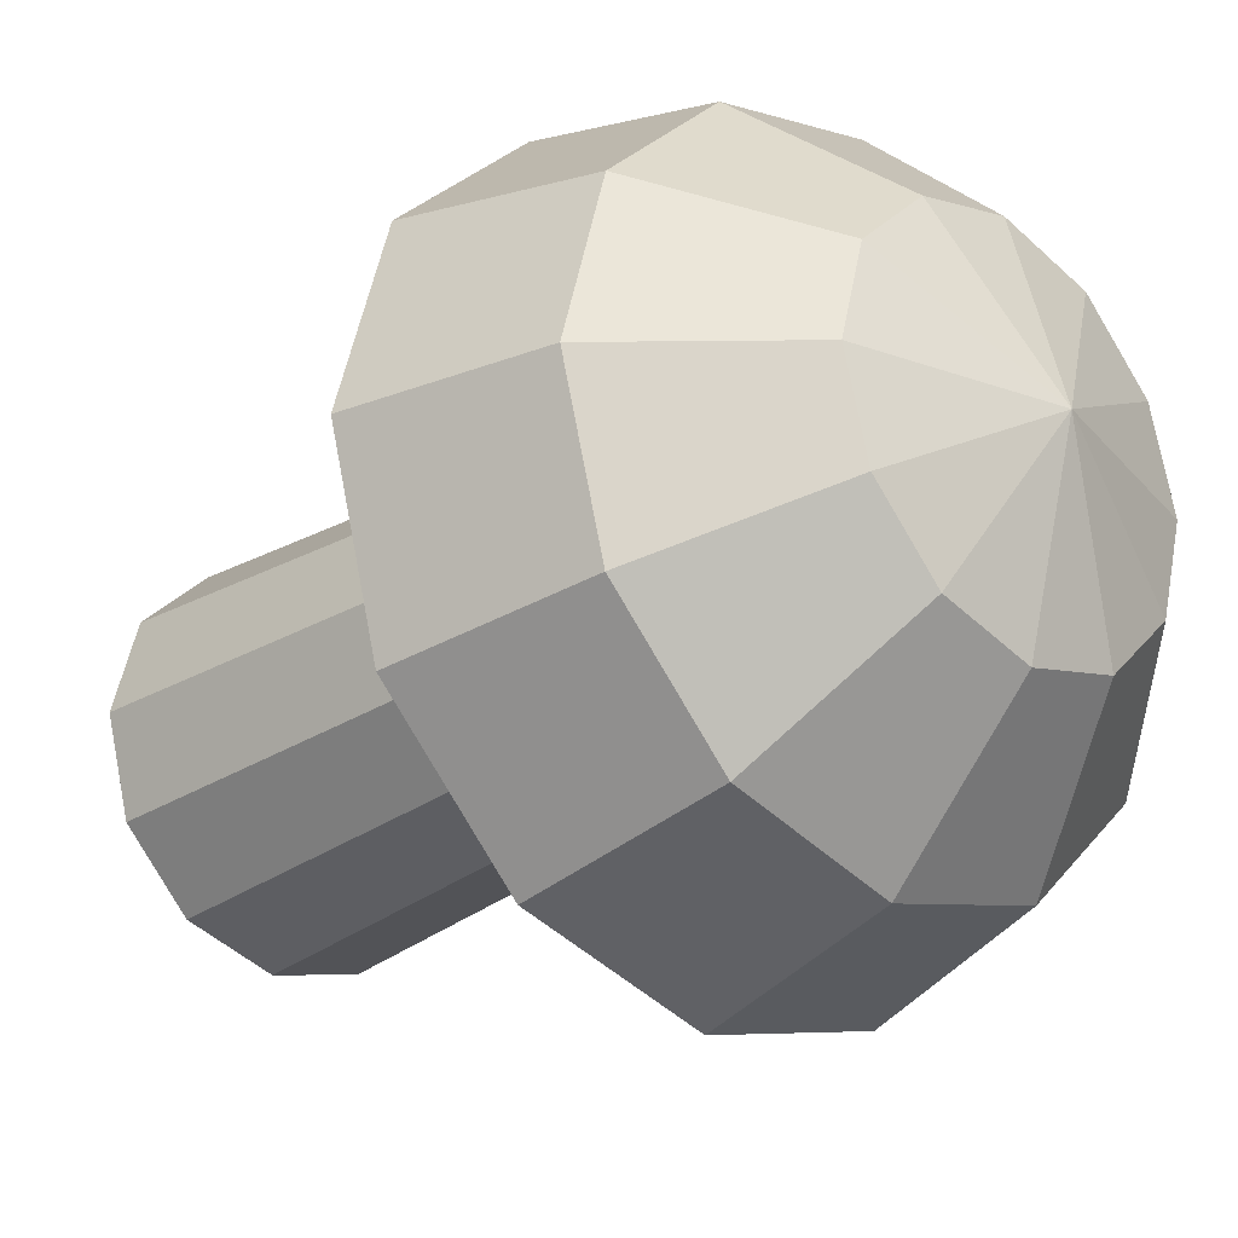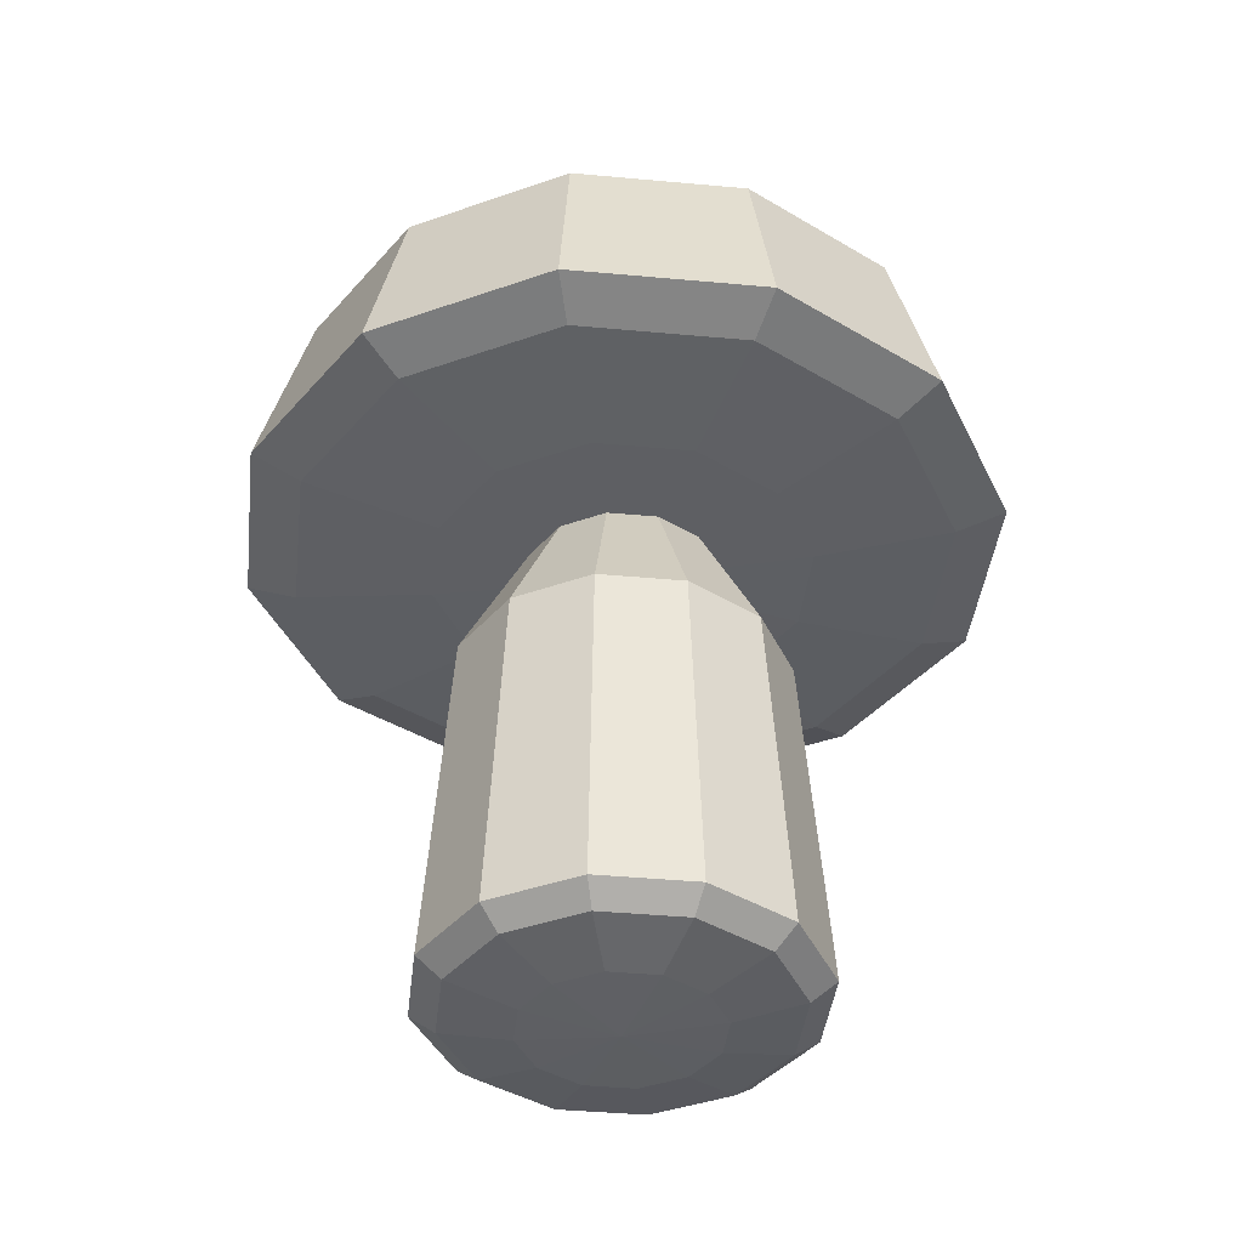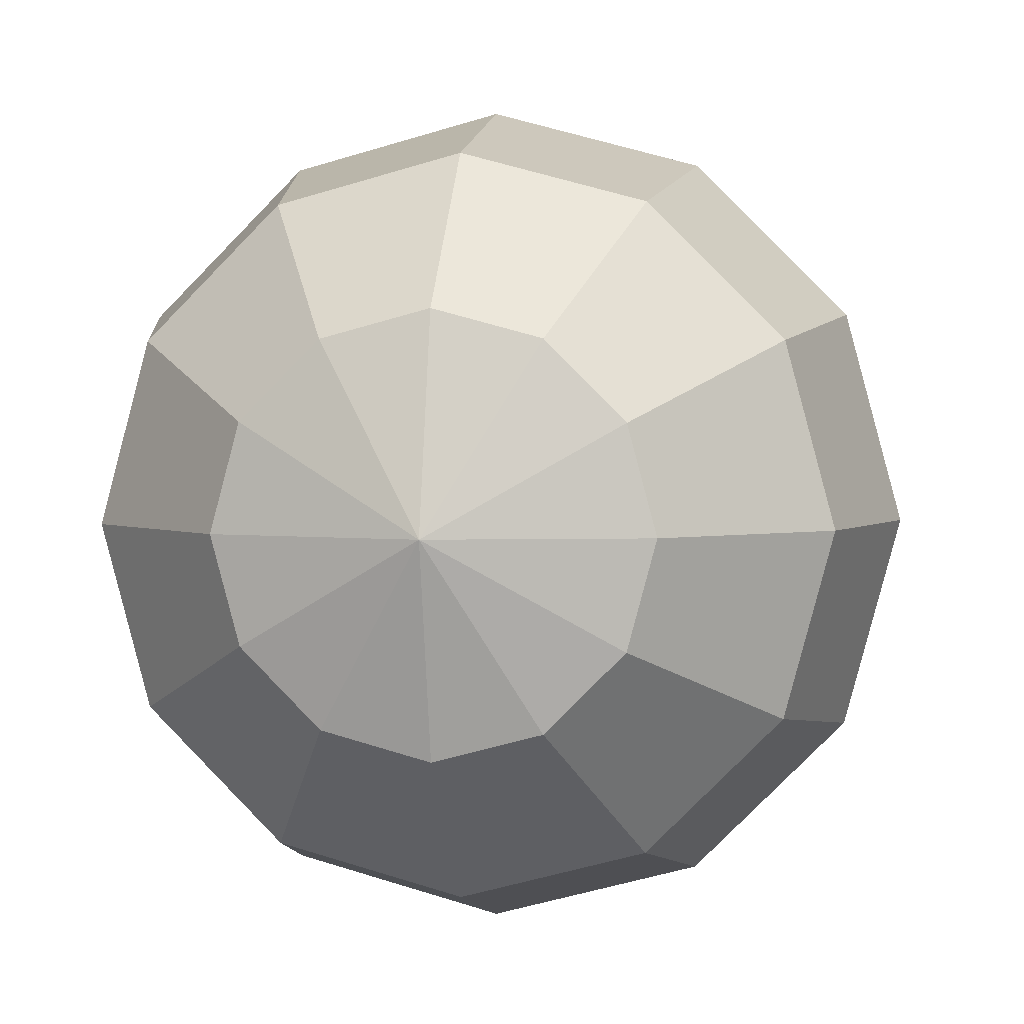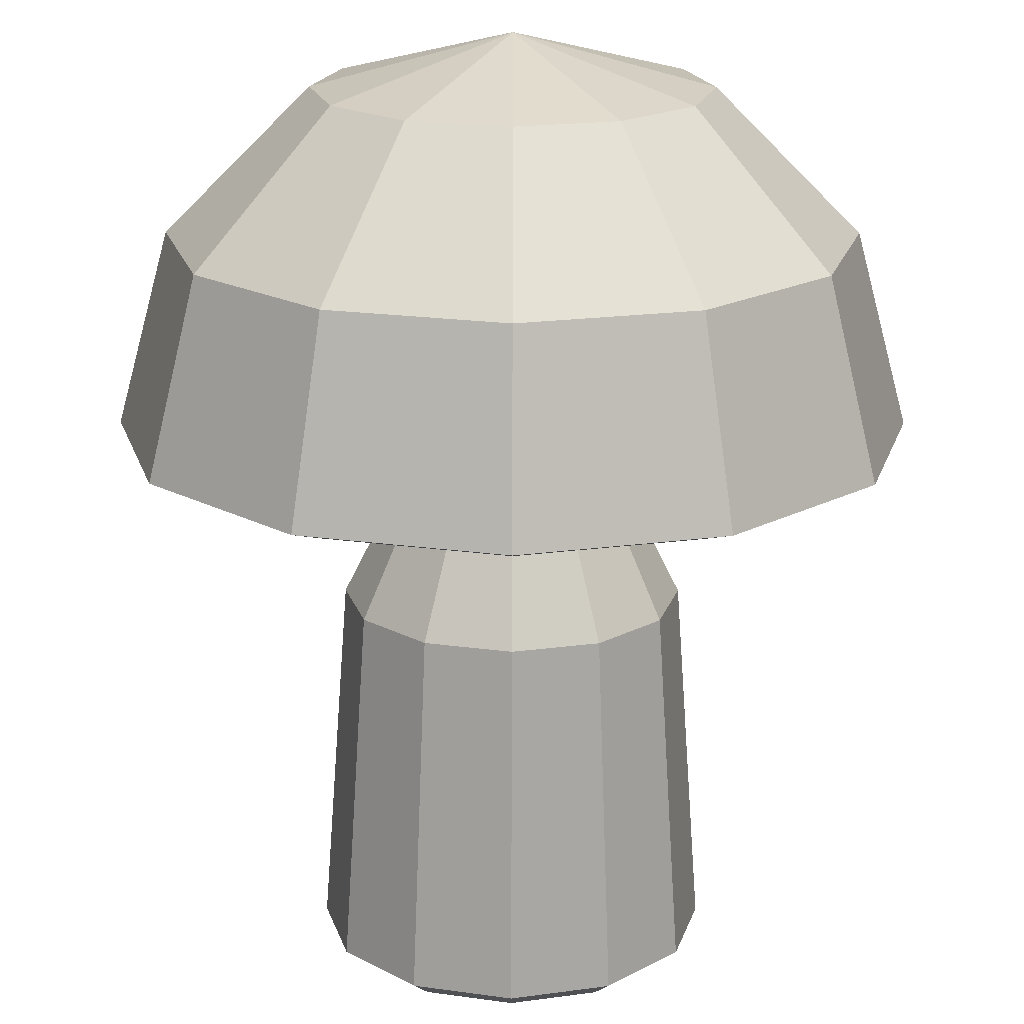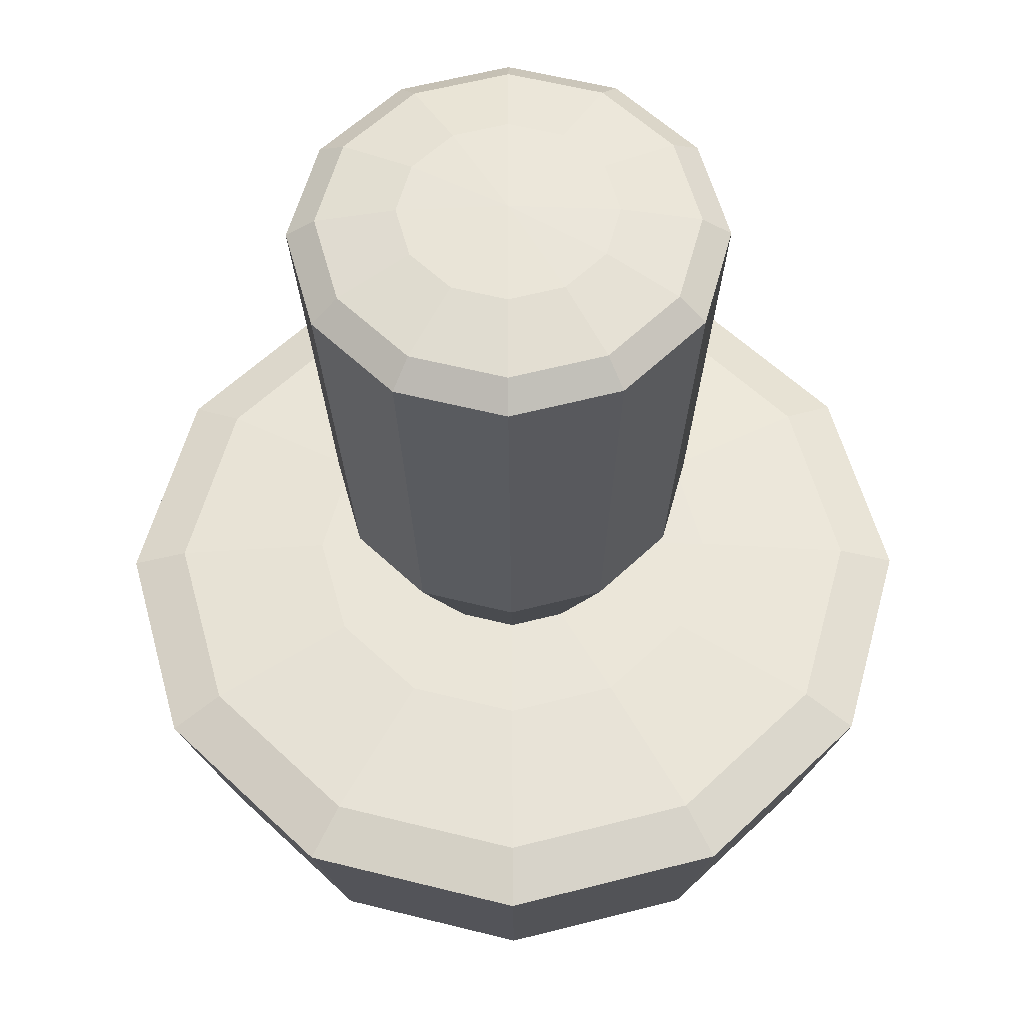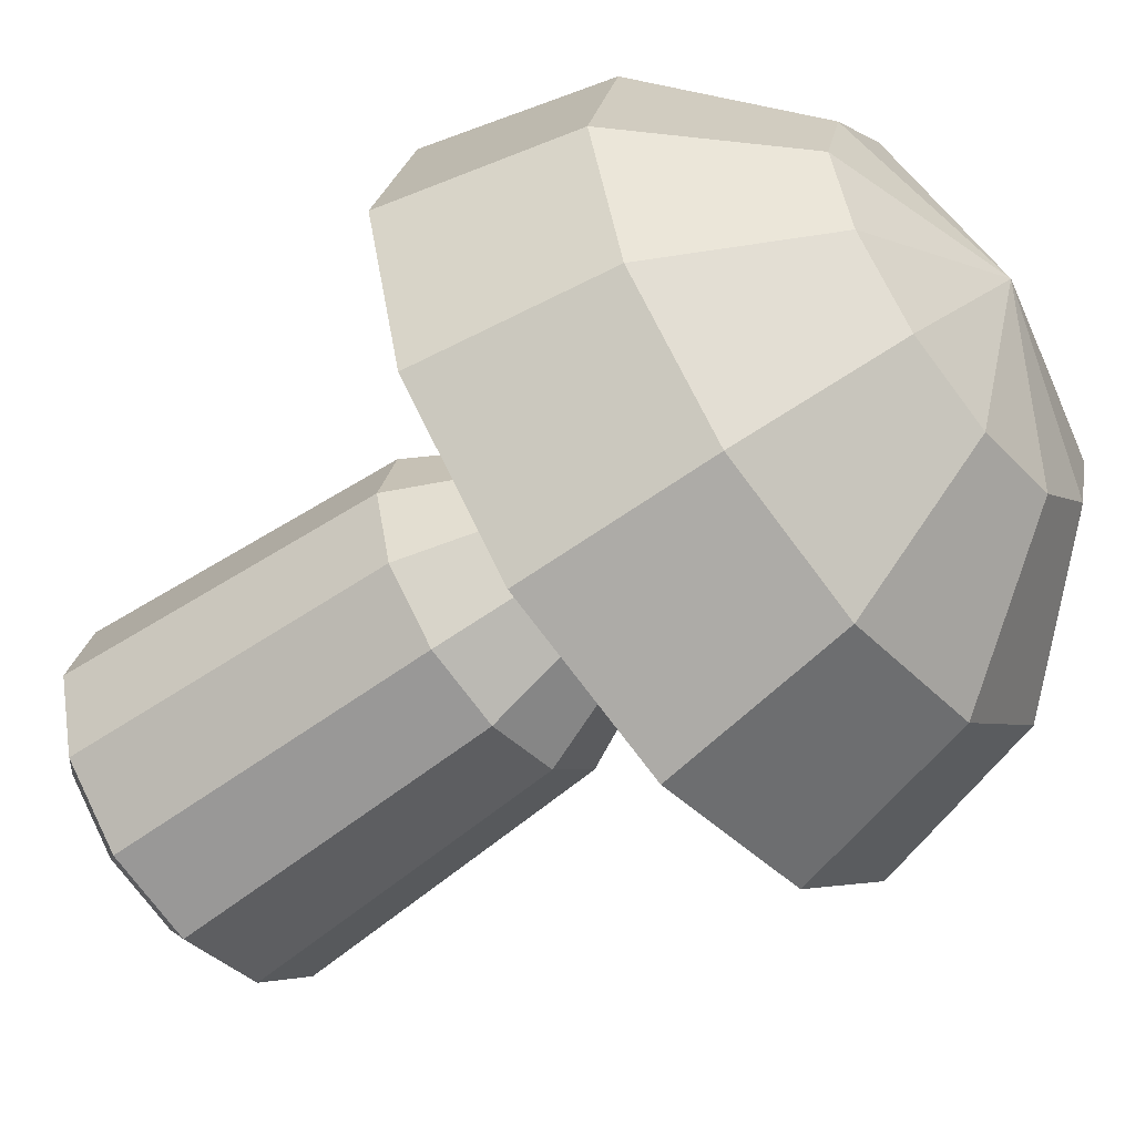
<metadata>
{"format":"obj","ext":"obj","renderer":"f3d","projection":"perspective","resolution":1024,"background":"white","views":[{"elev":-26.7,"azim":135.9,"up":"+Z"},{"elev":-40.4,"azim":-81.5,"up":"+Y"},{"elev":2.8,"azim":-170.7,"up":"+Z"},{"elev":-71.0,"azim":179.9,"up":"+Z"},{"elev":-33.2,"azim":0.4,"up":"+Z"},{"elev":-55.5,"azim":128.3,"up":"+Z"}]}
</metadata>
<code>
o Sphere.001
v -0.05 -0.3706 -0
v -0.0866 -0.3669 -0
v -0.075 -0.3669 -0.0433
v -0.0433 -0.3706 -0.025
v -0.1 -0.3619 -0
v -0.0866 -0.3123 -0
v -0.075 -0.3123 -0.0433
v -0.0866 -0.3619 -0.05
v -0.05 -0.2757 -0
v 0 -0.2623 -0
v -0.0433 -0.2757 -0.025
v 0 -0.3719 -0
v -0.025 -0.2757 -0.0433
v -0.025 -0.3706 -0.0433
v -0.05 -0.3619 -0.0866
v -0.0433 -0.3669 -0.075
v -0.0433 -0.3123 -0.075
v 0 -0.3706 -0.05
v 0 -0.3619 -0.1
v 0 -0.3669 -0.0866
v 0 -0.2757 -0.05
v 0 -0.3123 -0.0866
v 0.025 -0.3706 -0.0433
v 0.05 -0.3619 -0.0866
v 0.0433 -0.3669 -0.075
v 0.025 -0.2757 -0.0433
v 0.0433 -0.3123 -0.075
v 0.0433 -0.3706 -0.025
v 0.0866 -0.3619 -0.05
v 0.075 -0.3669 -0.0433
v 0.0433 -0.2757 -0.025
v 0.075 -0.3123 -0.0433
v 0.1 -0.3619 -0
v 0.0866 -0.3669 -0
v 0.05 -0.2757 -0
v 0.0866 -0.3123 -0
v 0.05 -0.3706 -0
v 0.0433 -0.2757 0.025
v 0.075 -0.3123 0.0433
v 0.075 -0.3669 0.0433
v 0.0433 -0.3706 0.025
v 0.0866 -0.3619 0.05
v 0.0433 -0.3669 0.075
v 0.025 -0.3706 0.0433
v 0.0433 -0.3123 0.075
v 0.05 -0.3619 0.0866
v 0.025 -0.2757 0.0433
v 0 -0.3669 0.0866
v 0 -0.3706 0.05
v 0 -0.3123 0.0866
v 0 -0.3619 0.1
v 0 -0.2757 0.05
v -0.0433 -0.3669 0.075
v -0.025 -0.3706 0.0433
v -0.0433 -0.3123 0.075
v -0.05 -0.3619 0.0866
v -0.025 -0.2757 0.0433
v -0.075 -0.3669 0.0433
v -0.0433 -0.3706 0.025
v -0.075 -0.3123 0.0433
v -0.0866 -0.3619 0.05
v -0.0433 -0.2757 0.025
v -0.025 -0.5086 -0
v -0.0433 -0.5049 -0
v -0.0375 -0.5049 -0.02165
v -0.02165 -0.5086 -0.0125
v -0.05 -0.4999 -0
v -0.0433 -0.4076 -0
v -0.0375 -0.4076 -0.02165
v -0.0433 -0.4999 -0.025
v -0.025 -0.371 -0
v 0 -0.3576 -0
v -0.02165 -0.371 -0.0125
v 0 -0.5099 -0
v -0.0125 -0.371 -0.02165
v -0.0125 -0.5086 -0.02165
v -0.025 -0.4999 -0.0433
v -0.02165 -0.5049 -0.0375
v -0.02165 -0.4076 -0.0375
v 0 -0.5086 -0.025
v 0 -0.4999 -0.05
v 0 -0.5049 -0.0433
v 0 -0.371 -0.025
v 0 -0.4076 -0.0433
v 0.0125 -0.5086 -0.02165
v 0.025 -0.4999 -0.0433
v 0.02165 -0.5049 -0.0375
v 0.0125 -0.371 -0.02165
v 0.02165 -0.4076 -0.0375
v 0.02165 -0.5086 -0.0125
v 0.0433 -0.4999 -0.025
v 0.0375 -0.5049 -0.02165
v 0.02165 -0.371 -0.0125
v 0.0375 -0.4076 -0.02165
v 0.05 -0.4999 -0
v 0.0433 -0.5049 -0
v 0.025 -0.371 -0
v 0.0433 -0.4076 -0
v 0.025 -0.5086 -0
v 0.02165 -0.371 0.0125
v 0.0375 -0.4076 0.02165
v 0.0375 -0.5049 0.02165
v 0.02165 -0.5086 0.0125
v 0.0433 -0.4999 0.025
v 0.02165 -0.5049 0.0375
v 0.0125 -0.5086 0.02165
v 0.02165 -0.4076 0.0375
v 0.025 -0.4999 0.0433
v 0.0125 -0.371 0.02165
v 0 -0.5049 0.0433
v 0 -0.5086 0.025
v 0 -0.4076 0.0433
v 0 -0.4999 0.05
v 0 -0.371 0.025
v -0.02165 -0.5049 0.0375
v -0.0125 -0.5086 0.02165
v -0.02165 -0.4076 0.0375
v -0.025 -0.4999 0.0433
v -0.0125 -0.371 0.02165
v -0.0375 -0.5049 0.02165
v -0.02165 -0.5086 0.0125
v -0.0375 -0.4076 0.02165
v -0.0433 -0.4999 0.025
v -0.02165 -0.371 0.0125
f 1 2 3 4
f 5 6 7 8
f 9 10 11
f 12 1 4
f 2 5 8 3
f 6 9 11 7
f 11 10 13
f 12 4 14
f 3 8 15 16
f 7 11 13 17
f 4 3 16 14
f 8 7 17 15
f 12 14 18
f 16 15 19 20
f 17 13 21 22
f 14 16 20 18
f 15 17 22 19
f 13 10 21
f 12 18 23
f 20 19 24 25
f 22 21 26 27
f 18 20 25 23
f 19 22 27 24
f 21 10 26
f 12 23 28
f 25 24 29 30
f 27 26 31 32
f 23 25 30 28
f 24 27 32 29
f 26 10 31
f 30 29 33 34
f 32 31 35 36
f 28 30 34 37
f 29 32 36 33
f 31 10 35
f 12 28 37
f 36 35 38 39
f 37 34 40 41
f 33 36 39 42
f 35 10 38
f 12 37 41
f 34 33 42 40
f 41 40 43 44
f 42 39 45 46
f 38 10 47
f 12 41 44
f 40 42 46 43
f 39 38 47 45
f 44 43 48 49
f 46 45 50 51
f 47 10 52
f 12 44 49
f 43 46 51 48
f 45 47 52 50
f 49 48 53 54
f 51 50 55 56
f 52 10 57
f 12 49 54
f 48 51 56 53
f 50 52 57 55
f 54 53 58 59
f 56 55 60 61
f 57 10 62
f 12 54 59
f 53 56 61 58
f 55 57 62 60
f 61 60 6 5
f 62 10 9
f 12 59 1
f 58 61 5 2
f 60 62 9 6
f 59 58 2 1
f 63 64 65 66
f 67 68 69 70
f 71 72 73
f 74 63 66
f 64 67 70 65
f 68 71 73 69
f 73 72 75
f 74 66 76
f 65 70 77 78
f 69 73 75 79
f 66 65 78 76
f 70 69 79 77
f 74 76 80
f 78 77 81 82
f 79 75 83 84
f 76 78 82 80
f 77 79 84 81
f 75 72 83
f 74 80 85
f 82 81 86 87
f 84 83 88 89
f 80 82 87 85
f 81 84 89 86
f 83 72 88
f 74 85 90
f 87 86 91 92
f 89 88 93 94
f 85 87 92 90
f 86 89 94 91
f 88 72 93
f 92 91 95 96
f 94 93 97 98
f 90 92 96 99
f 91 94 98 95
f 93 72 97
f 74 90 99
f 98 97 100 101
f 99 96 102 103
f 95 98 101 104
f 97 72 100
f 74 99 103
f 96 95 104 102
f 103 102 105 106
f 104 101 107 108
f 100 72 109
f 74 103 106
f 102 104 108 105
f 101 100 109 107
f 106 105 110 111
f 108 107 112 113
f 109 72 114
f 74 106 111
f 105 108 113 110
f 107 109 114 112
f 111 110 115 116
f 113 112 117 118
f 114 72 119
f 74 111 116
f 110 113 118 115
f 112 114 119 117
f 116 115 120 121
f 118 117 122 123
f 119 72 124
f 74 116 121
f 115 118 123 120
f 117 119 124 122
f 123 122 68 67
f 124 72 71
f 74 121 63
f 120 123 67 64
f 122 124 71 68
f 121 120 64 63

</code>
